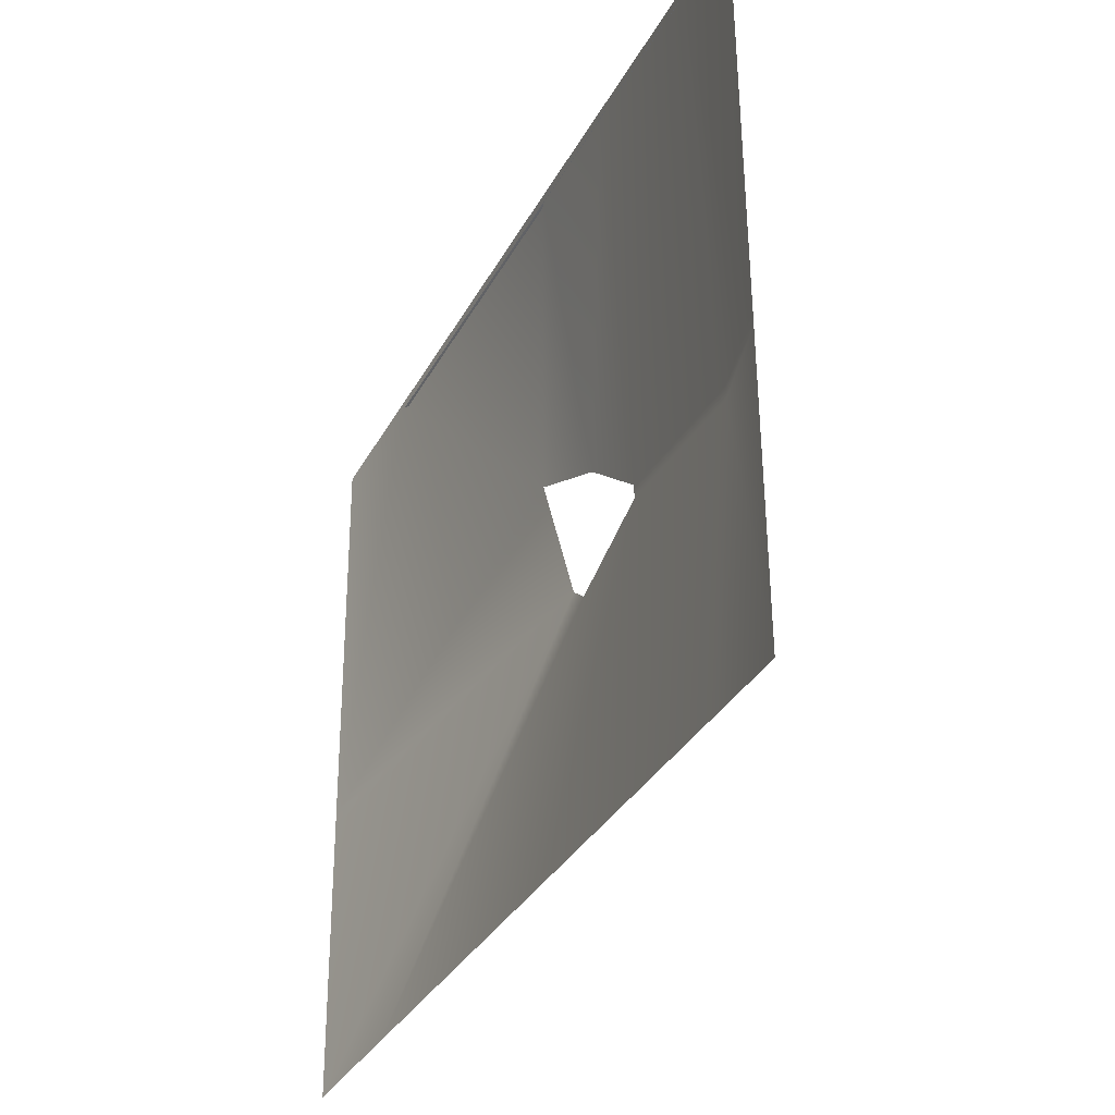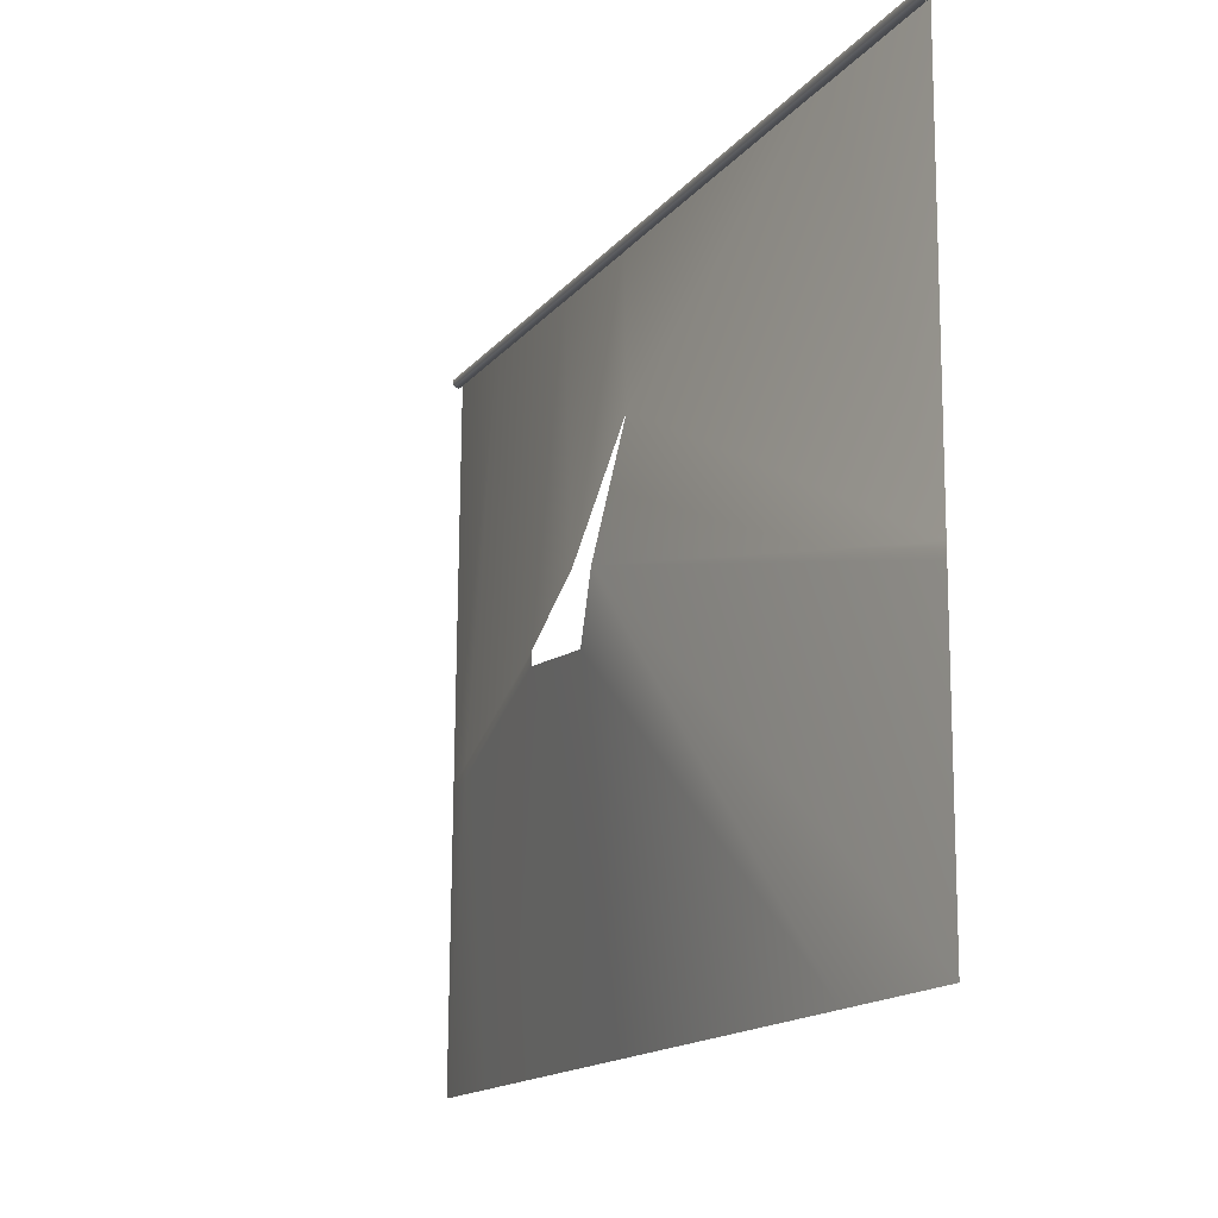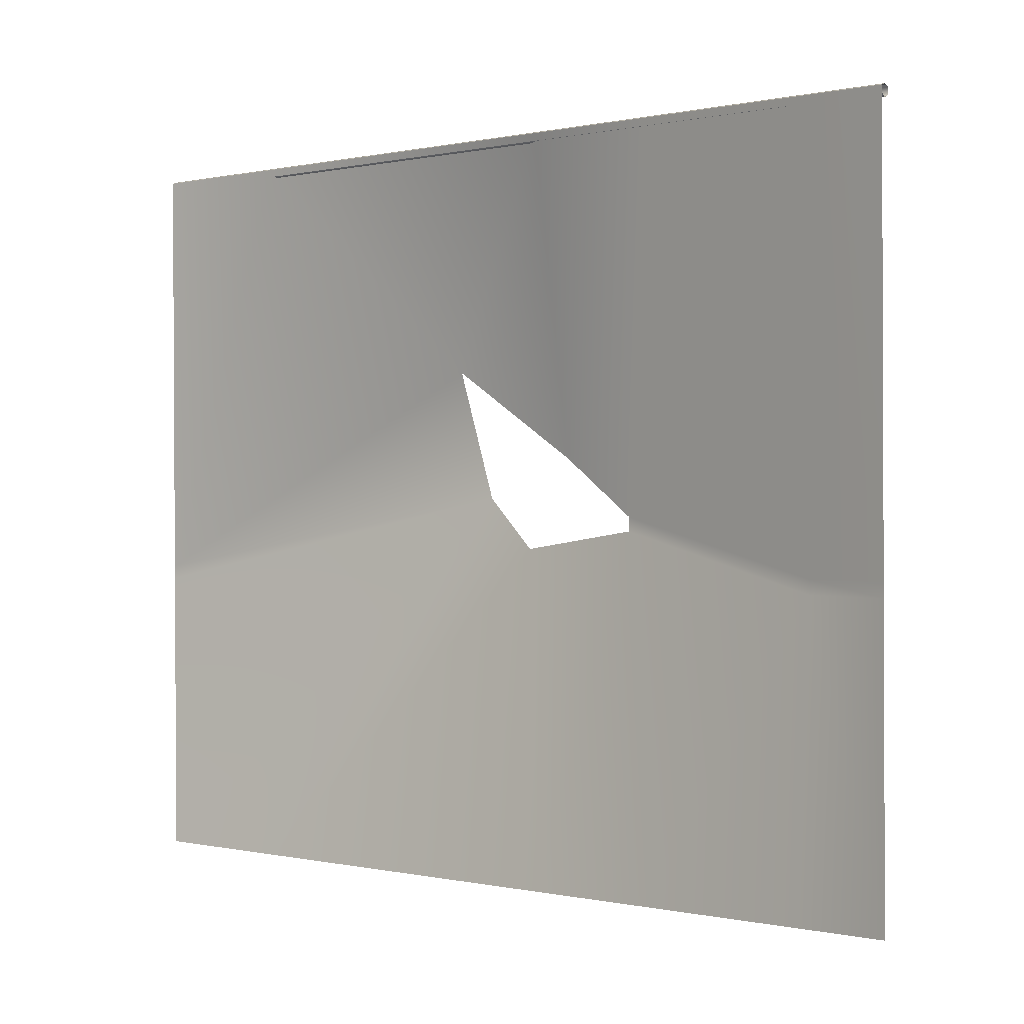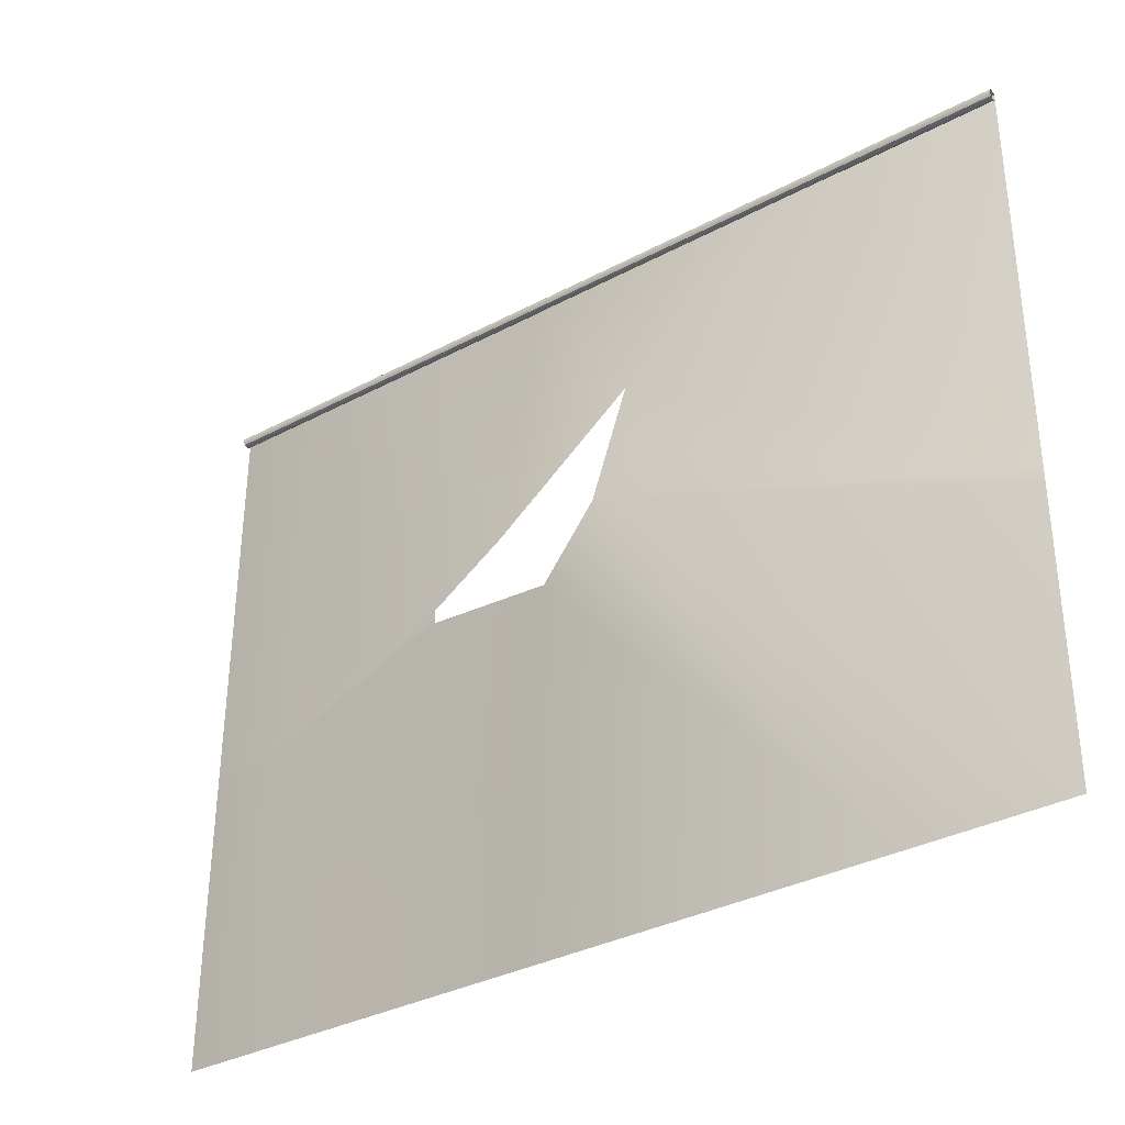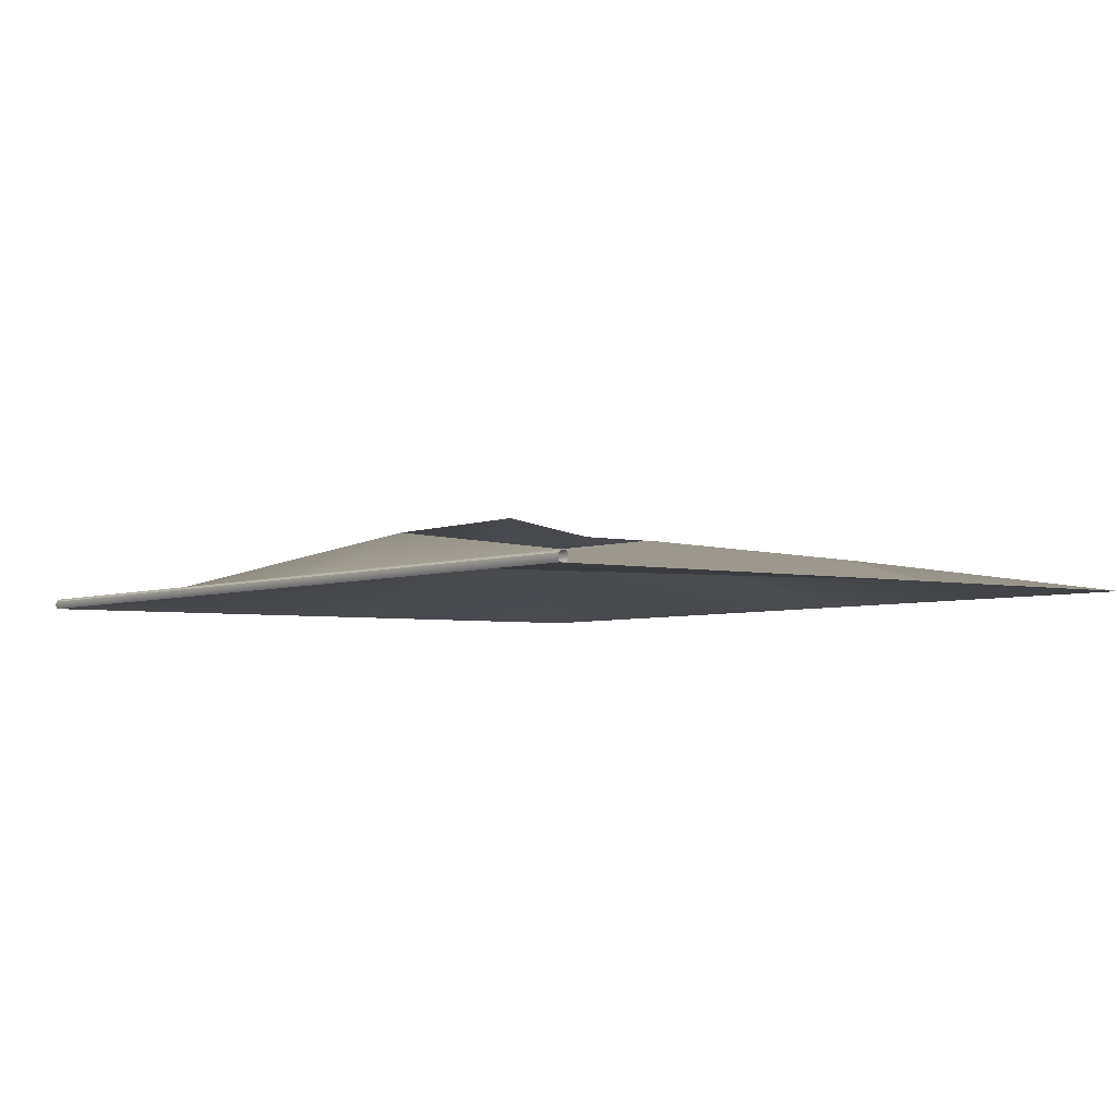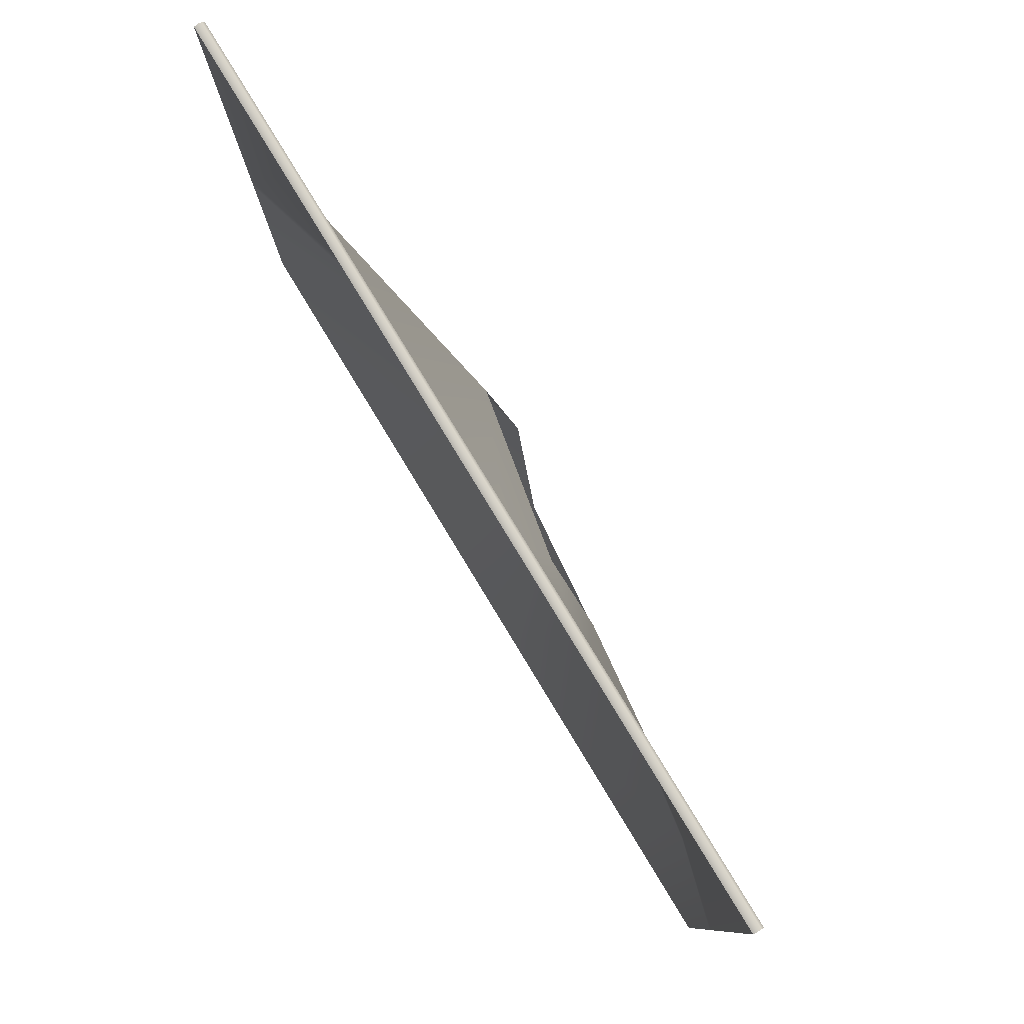
<metadata>
{"format":"obj","ext":"obj","renderer":"f3d","projection":"perspective","resolution":1024,"background":"white","views":[{"elev":-33.4,"azim":-114.6,"up":"+Y"},{"elev":-15.6,"azim":64.7,"up":"+Y"},{"elev":-0.0,"azim":-139.8,"up":"+Y"},{"elev":-34.3,"azim":35.7,"up":"+Y"},{"elev":-4.4,"azim":-128.9,"up":"+Z"},{"elev":79.8,"azim":-121.3,"up":"+Y"}]}
</metadata>
<code>
g default
v 0.09246 0.01273 -0.0305
v 7.3 0.01273 -0.0305
v 0.09246 5.826 -0.07007
v 7.3 5.826 -0.07007
v 0.09246 5.832 -0.006113
v 7.3 5.832 -0.006113
v 0.09591 5.761 0.0015
v 7.304 5.76 0.001877
v 0.09246 5.839 -0.03802
v 7.3 5.839 -0.03802
v 0.09246 5.811 0.01344
v 7.3 5.811 0.01344
v 0.09246 5.768 -0.06225
v 7.3 5.768 -0.06225
v 0.09246 5.78 0.01334
v 7.3 5.78 0.01334
v 0.09407 5.745 -0.03256
v 7.302 5.745 -0.03256
v 0.09246 2.338 -0.04633
v 7.3 2.338 -0.04633
v 0.8133 0.01273 -0.0305
v 0.8133 2.338 0.1473
v 0.8133 5.826 -0.07007
v 0.8133 5.839 -0.03802
v 0.8133 5.832 -0.006113
v 0.8133 5.811 0.01344
v 0.8133 5.78 0.01334
v 0.8167 5.761 0.001538
v 0.8149 5.745 -0.03256
v 0.8133 5.768 -0.06225
v 2.111 0.01273 -0.0305
v 2.596 2.777 0.3911
v 2.111 5.826 -0.07007
v 2.111 5.839 -0.03802
v 2.111 5.832 -0.006113
v 2.111 5.811 0.01344
v 2.111 5.78 0.01334
v 2.114 5.76 0.001605
v 2.112 5.745 -0.03256
v 2.111 5.768 -0.06225
v 3.149 0.01273 -0.0305
v 3.68 2.63 0.5097
v 3.149 5.826 -0.07007
v 3.149 5.839 -0.03802
v 3.149 5.832 -0.006113
v 3.149 5.811 0.01344
v 3.149 5.78 0.01334
v 3.152 5.76 0.00166
v 3.15 5.745 -0.03256
v 3.149 5.768 -0.06225
v 6.055 0.01273 -0.0305
v 4.232 3.037 0.6893
v 6.055 5.826 -0.07007
v 6.055 5.839 -0.03802
v 6.055 5.832 -0.006113
v 6.055 5.811 0.01344
v 6.055 5.78 0.01334
v 6.058 5.76 0.001811
v 6.057 5.745 -0.03256
v 6.055 5.768 -0.06225
v 0.09246 2.45 -0.04709
v 0.8133 2.45 0.1466
v 2.596 2.889 0.3903
v 3.149 3.343 0.3347
v 4.411 4.066 0.5175
v 7.3 2.45 -0.04709
g Wire6
f 61 62 23 3
f 9 24 25 5
f 15 27 28 7
f 3 23 24 9
f 5 25 26 11
f 17 29 30 13
f 11 26 27 15
f 7 28 29 17
f 1 21 22 19
f 22 21 31 32
f 23 62 63 33
f 24 23 33 34
f 25 24 34 35
f 26 25 35 36
f 27 26 36 37
f 28 27 37 38
f 29 28 38 39
f 30 29 39 40
f 32 31 41 42
f 33 63 64 43
f 34 33 43 44
f 35 34 44 45
f 36 35 45 46
f 37 36 46 47
f 38 37 47 48
f 39 38 48 49
f 40 39 49 50
f 42 41 51 52
f 43 64 65 53
f 44 43 53 54
f 45 44 54 55
f 46 45 55 56
f 47 46 56 57
f 48 47 57 58
f 49 48 58 59
f 50 49 59 60
f 52 51 2 20
f 53 65 66 4
f 54 53 4 10
f 55 54 10 6
f 56 55 6 12
f 57 56 12 16
f 58 57 16 8
f 59 58 8 18
f 60 59 18 14
f 19 22 62 61
f 63 62 22 32
f 66 65 52 20

</code>
